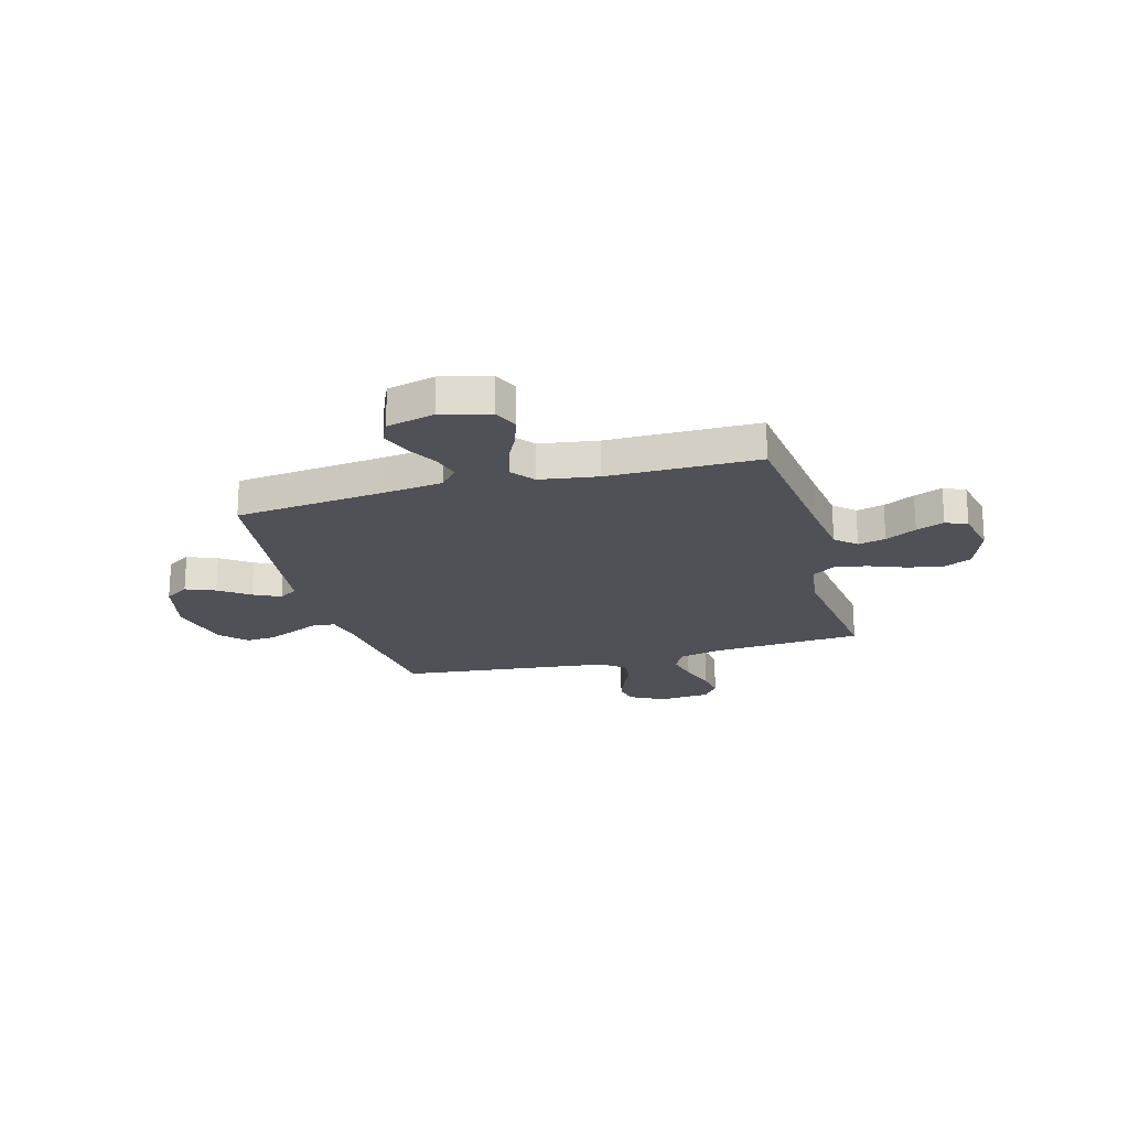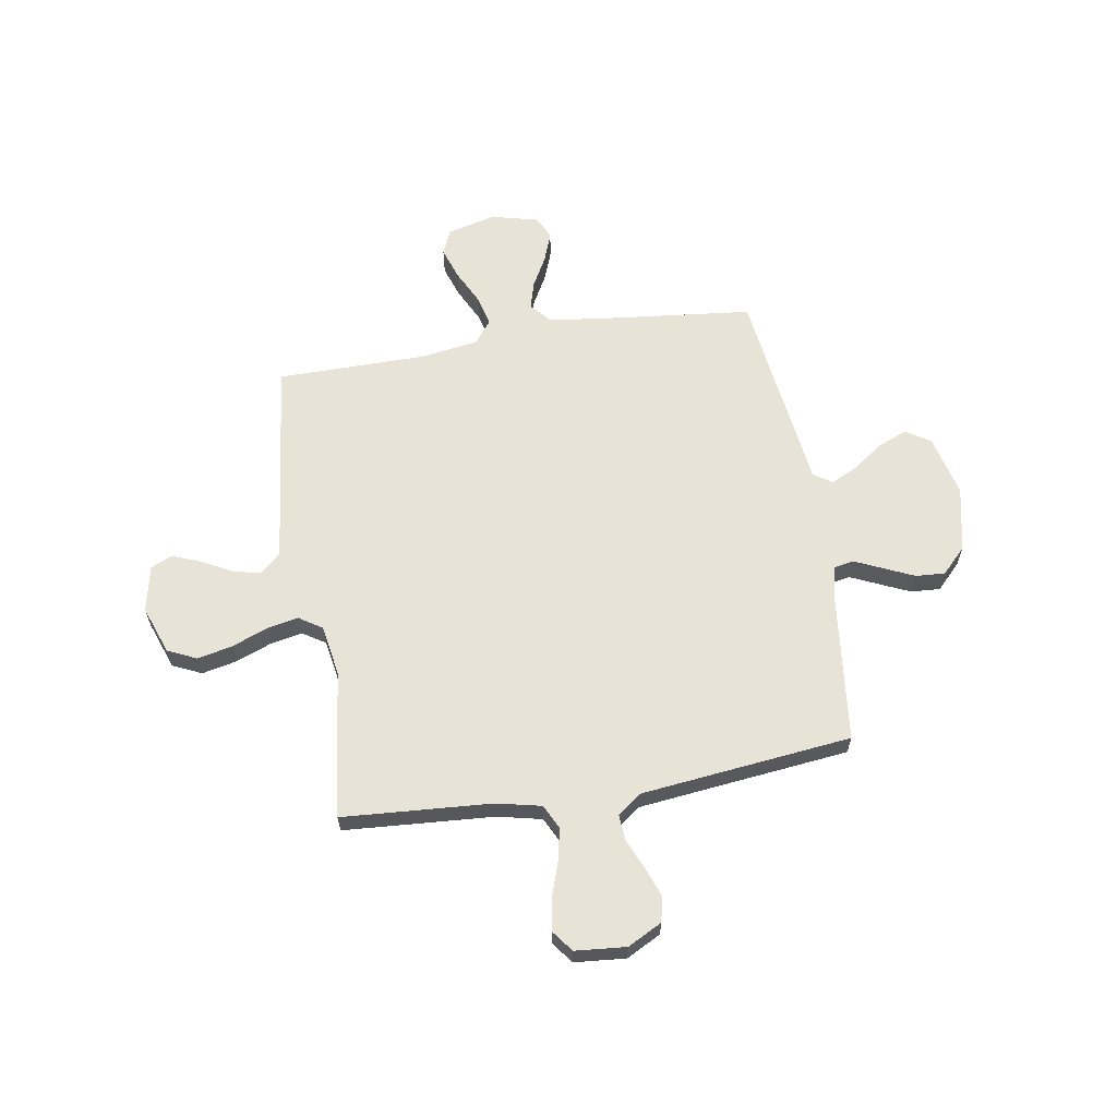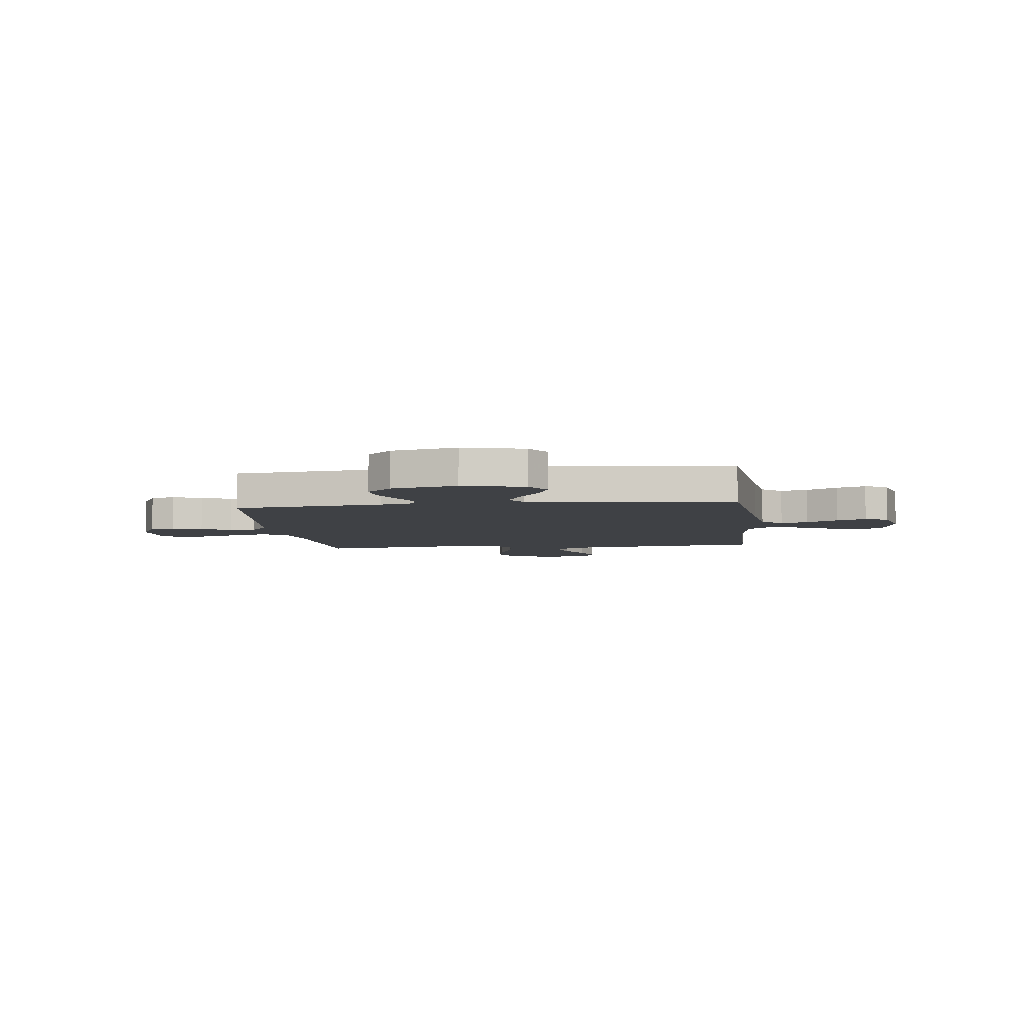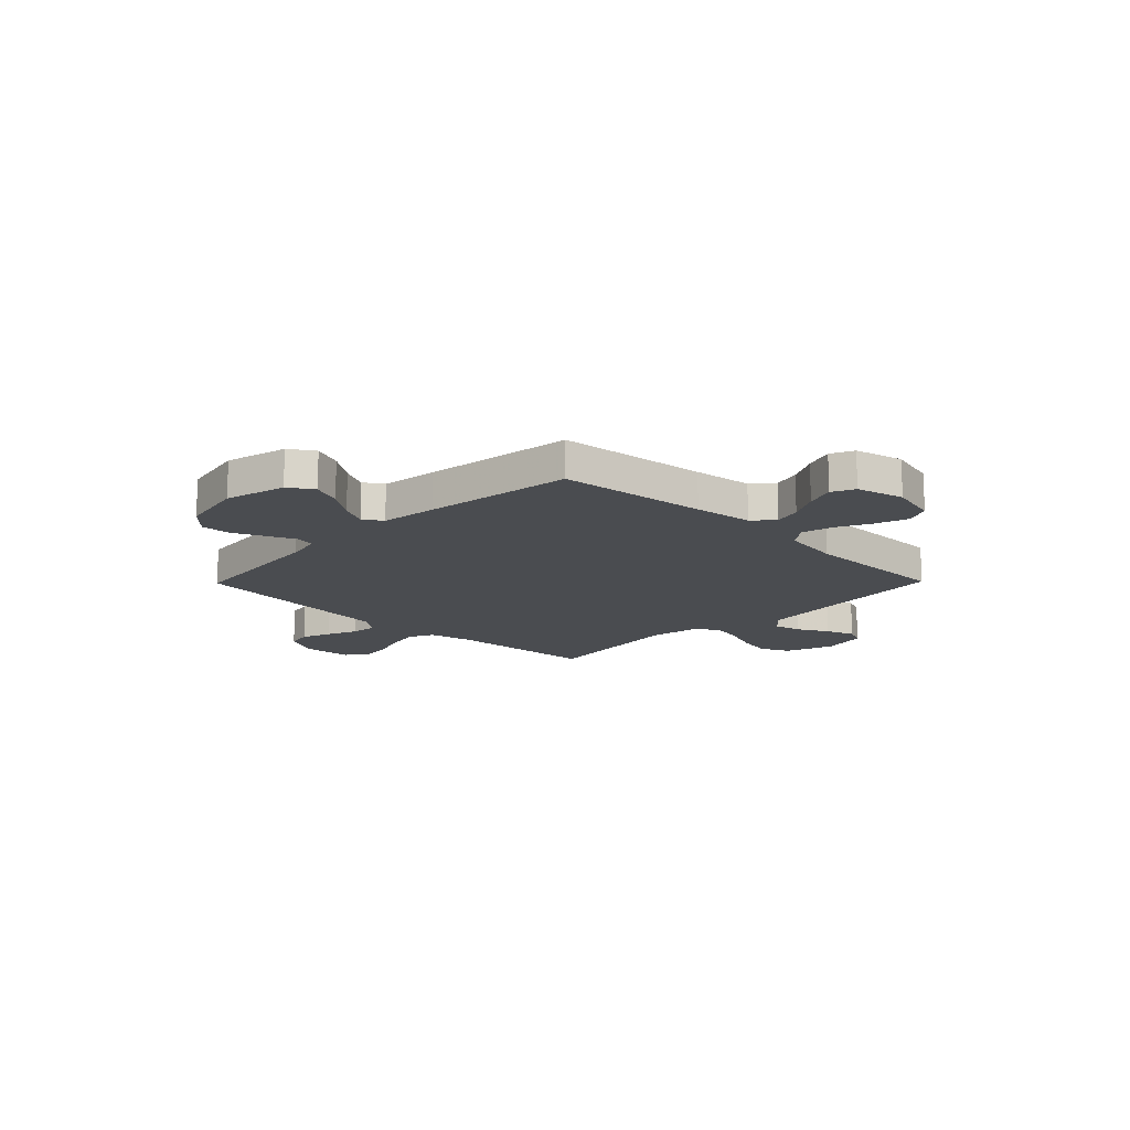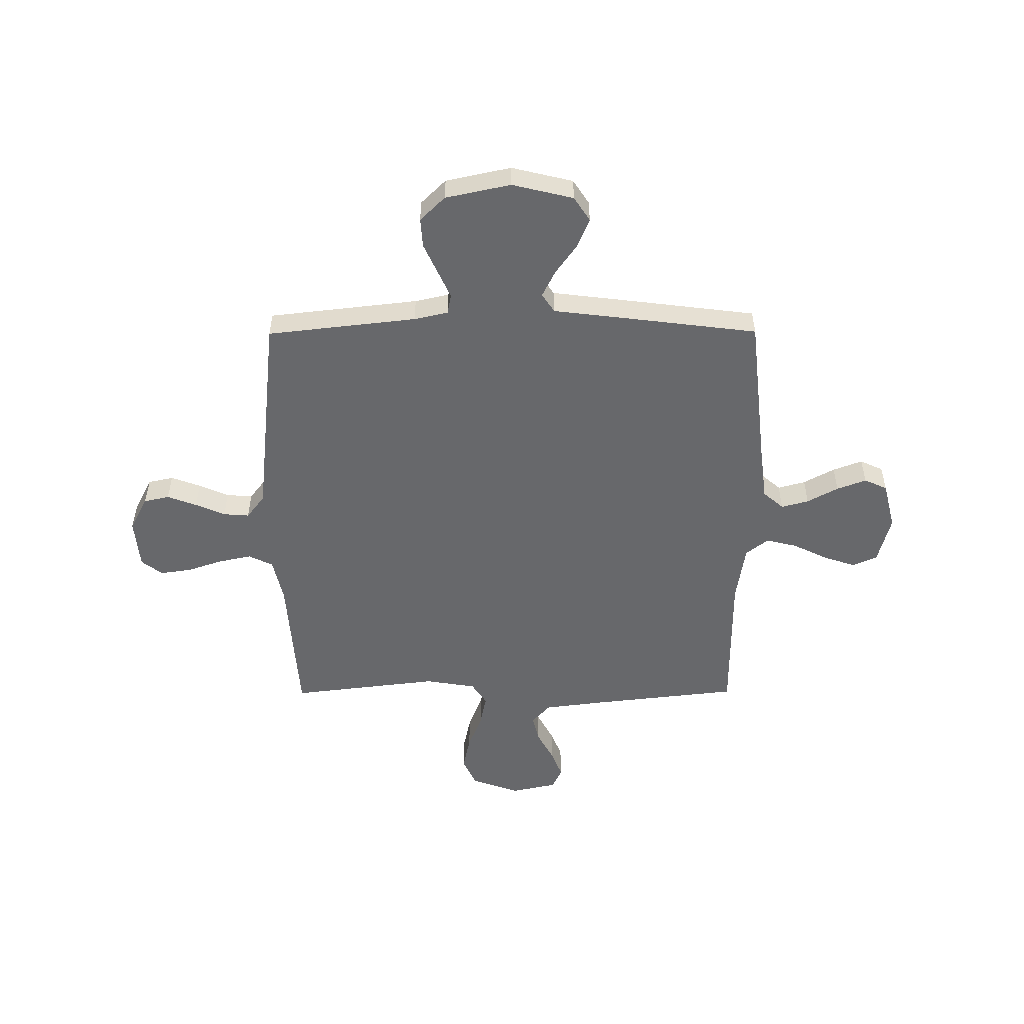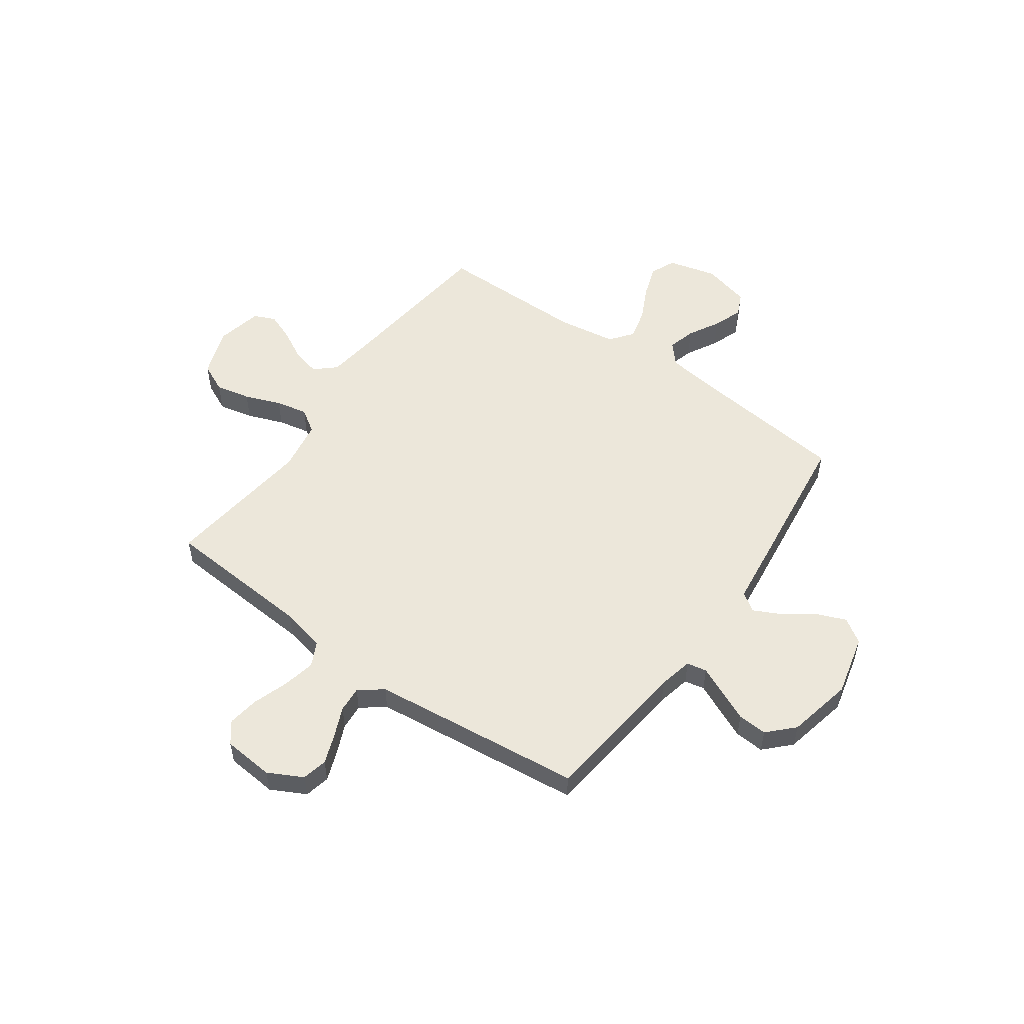
<metadata>
{"format":"obj","ext":"obj","renderer":"f3d","projection":"perspective","resolution":1024,"background":"white","views":[{"elev":-20.5,"azim":105.5,"up":"+Y"},{"elev":62.4,"azim":-99.4,"up":"+Y"},{"elev":-5.7,"azim":6.9,"up":"+Y"},{"elev":-14.9,"azim":45.6,"up":"+Y"},{"elev":-52.5,"azim":0.3,"up":"+Y"},{"elev":53.4,"azim":-54.5,"up":"+Y"}]}
</metadata>
<code>
v 0.5 0.07 0.5
v 0.533 0.07 0.2
v 0.548 0.07 0.082
v 0.589 0.07 0.046
v 0.644 0.07 0.061
v 0.706 0.07 0.095
v 0.765 0.07 0.117
v 0.811 0.07 0.096
v 0.835 0.07 0
v 0.81 0.07 -0.097
v 0.76 0.07 -0.119
v 0.695 0.07 -0.097
v 0.626 0.07 -0.063
v 0.564 0.07 -0.048
v 0.519 0.07 -0.083
v 0.501 0.07 -0.2
v 0.5 0.07 -0.5
v 0.2 0.07 -0.534
v 0.081 0.07 -0.549
v 0.044 0.07 -0.59
v 0.057 0.07 -0.645
v 0.09 0.07 -0.707
v 0.112 0.07 -0.763
v 0.093 0.07 -0.806
v 0 0.07 -0.826
v -0.097 0.07 -0.791
v -0.124 0.07 -0.733
v -0.109 0.07 -0.663
v -0.081 0.07 -0.591
v -0.068 0.07 -0.527
v -0.098 0.07 -0.481
v -0.2 0.07 -0.464
v -0.5 0.07 -0.5
v -0.521 0.07 -0.2
v -0.541 0.07 -0.111
v -0.59 0.07 -0.087
v -0.656 0.07 -0.101
v -0.727 0.07 -0.125
v -0.79 0.07 -0.134
v -0.832 0.07 -0.102
v -0.841 0.07 0
v -0.805 0.07 0.069
v -0.754 0.07 0.08
v -0.695 0.07 0.058
v -0.635 0.07 0.032
v -0.583 0.07 0.028
v -0.547 0.07 0.075
v -0.533 0.07 0.2
v -0.5 0.07 0.5
v -0.2 0.07 0.534
v -0.132 0.07 0.549
v -0.124 0.07 0.589
v -0.149 0.07 0.644
v -0.177 0.07 0.706
v -0.181 0.07 0.765
v -0.131 0.07 0.814
v 0 0.07 0.842
v 0.123 0.07 0.812
v 0.155 0.07 0.763
v 0.131 0.07 0.704
v 0.088 0.07 0.644
v 0.061 0.07 0.59
v 0.086 0.07 0.552
v 0.2 0.07 0.538
v 0.5 0 0.5
v 0.533 0 0.2
v 0.548 0 0.082
v 0.589 0 0.046
v 0.644 0 0.061
v 0.706 0 0.095
v 0.765 0 0.117
v 0.811 0 0.096
v 0.835 0 0
v 0.81 0 -0.097
v 0.76 0 -0.119
v 0.695 0 -0.097
v 0.626 0 -0.063
v 0.564 0 -0.048
v 0.519 0 -0.083
v 0.501 0 -0.2
v 0.5 0 -0.5
v 0.2 0 -0.534
v 0.081 0 -0.549
v 0.044 0 -0.59
v 0.057 0 -0.645
v 0.09 0 -0.707
v 0.112 0 -0.763
v 0.093 0 -0.806
v 0 0 -0.826
v -0.097 0 -0.791
v -0.124 0 -0.733
v -0.109 0 -0.663
v -0.081 0 -0.591
v -0.068 0 -0.527
v -0.098 0 -0.481
v -0.2 0 -0.464
v -0.5 0 -0.5
v -0.521 0 -0.2
v -0.541 0 -0.111
v -0.59 0 -0.087
v -0.656 0 -0.101
v -0.727 0 -0.125
v -0.79 0 -0.134
v -0.832 0 -0.102
v -0.841 0 0
v -0.805 0 0.069
v -0.754 0 0.08
v -0.695 0 0.058
v -0.635 0 0.032
v -0.583 0 0.028
v -0.547 0 0.075
v -0.533 0 0.2
v -0.5 0 0.5
v -0.2 0 0.534
v -0.132 0 0.549
v -0.124 0 0.589
v -0.149 0 0.644
v -0.177 0 0.706
v -0.181 0 0.765
v -0.131 0 0.814
v 0 0 0.842
v 0.123 0 0.812
v 0.155 0 0.763
v 0.131 0 0.704
v 0.088 0 0.644
v 0.061 0 0.59
v 0.086 0 0.552
v 0.2 0 0.538
f 63 64 1 2
f 59 60 61
f 58 59 61
f 57 58 61
f 56 57 61
f 55 56 61
f 54 55 61
f 53 54 61
f 52 53 61
f 51 52 61 62
f 50 51 62 63
f 63 2 3
f 50 63 3
f 49 50 3
f 48 49 3
f 43 44 45
f 42 43 45
f 41 42 45
f 40 41 45
f 39 40 45
f 38 39 45
f 37 38 45
f 36 37 45 46
f 35 36 46 47
f 32 33 34
f 48 3 4
f 47 48 4
f 35 47 4
f 34 35 4
f 32 34 4
f 31 32 4
f 27 28 29
f 26 27 29
f 25 26 29
f 24 25 29
f 23 24 29
f 22 23 29
f 21 22 29
f 20 21 29 30
f 16 17 18
f 15 16 18 19
f 11 12 13
f 10 11 13
f 9 10 13
f 8 9 13
f 7 8 13
f 6 7 13
f 5 6 13
f 5 13 14
f 4 5 14 15
f 30 31 4
f 20 30 4
f 19 20 4
f 4 15 19
f 66 65 128 127
f 125 124 123
f 125 123 122
f 125 122 121
f 125 121 120
f 125 120 119
f 125 119 118
f 125 118 117
f 125 117 116
f 126 125 116 115
f 127 126 115 114
f 67 66 127
f 67 127 114
f 67 114 113
f 67 113 112
f 109 108 107
f 109 107 106
f 109 106 105
f 109 105 104
f 109 104 103
f 109 103 102
f 109 102 101
f 110 109 101 100
f 111 110 100 99
f 98 97 96
f 68 67 112
f 68 112 111
f 68 111 99
f 68 99 98
f 68 98 96
f 68 96 95
f 93 92 91
f 93 91 90
f 93 90 89
f 93 89 88
f 93 88 87
f 93 87 86
f 93 86 85
f 94 93 85 84
f 82 81 80
f 83 82 80 79
f 77 76 75
f 77 75 74
f 77 74 73
f 77 73 72
f 77 72 71
f 77 71 70
f 77 70 69
f 78 77 69
f 79 78 69 68
f 68 95 94
f 68 94 84
f 68 84 83
f 83 79 68
f 1 65 66 2
f 2 66 67 3
f 3 67 68 4
f 4 68 69 5
f 5 69 70 6
f 6 70 71 7
f 7 71 72 8
f 8 72 73 9
f 9 73 74 10
f 10 74 75 11
f 11 75 76 12
f 12 76 77 13
f 13 77 78 14
f 14 78 79 15
f 15 79 80 16
f 16 80 81 17
f 17 81 82 18
f 18 82 83 19
f 19 83 84 20
f 20 84 85 21
f 21 85 86 22
f 22 86 87 23
f 23 87 88 24
f 24 88 89 25
f 25 89 90 26
f 26 90 91 27
f 27 91 92 28
f 28 92 93 29
f 29 93 94 30
f 30 94 95 31
f 31 95 96 32
f 32 96 97 33
f 33 97 98 34
f 34 98 99 35
f 35 99 100 36
f 36 100 101 37
f 37 101 102 38
f 38 102 103 39
f 39 103 104 40
f 40 104 105 41
f 41 105 106 42
f 42 106 107 43
f 43 107 108 44
f 44 108 109 45
f 45 109 110 46
f 46 110 111 47
f 47 111 112 48
f 48 112 113 49
f 49 113 114 50
f 50 114 115 51
f 51 115 116 52
f 52 116 117 53
f 53 117 118 54
f 54 118 119 55
f 55 119 120 56
f 56 120 121 57
f 57 121 122 58
f 58 122 123 59
f 59 123 124 60
f 60 124 125 61
f 61 125 126 62
f 62 126 127 63
f 63 127 128 64
f 64 128 65 1

</code>
